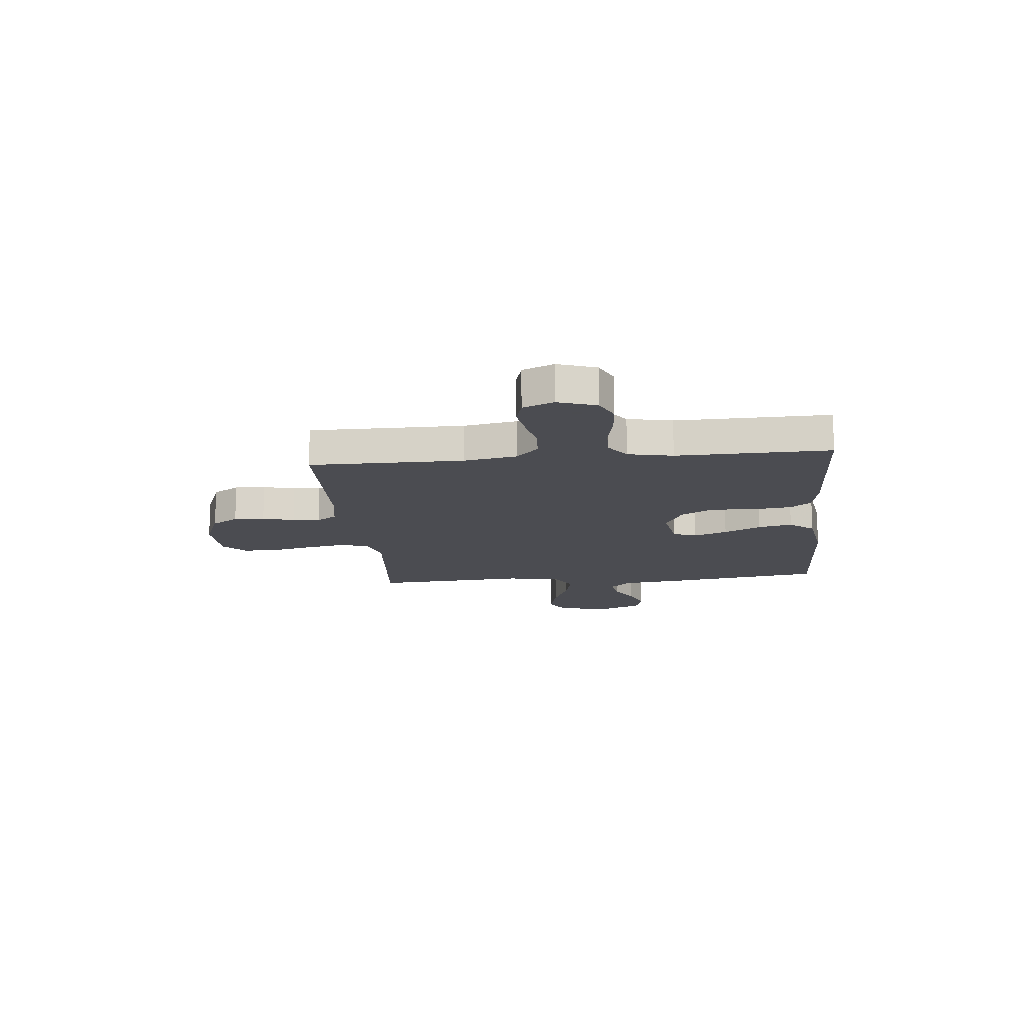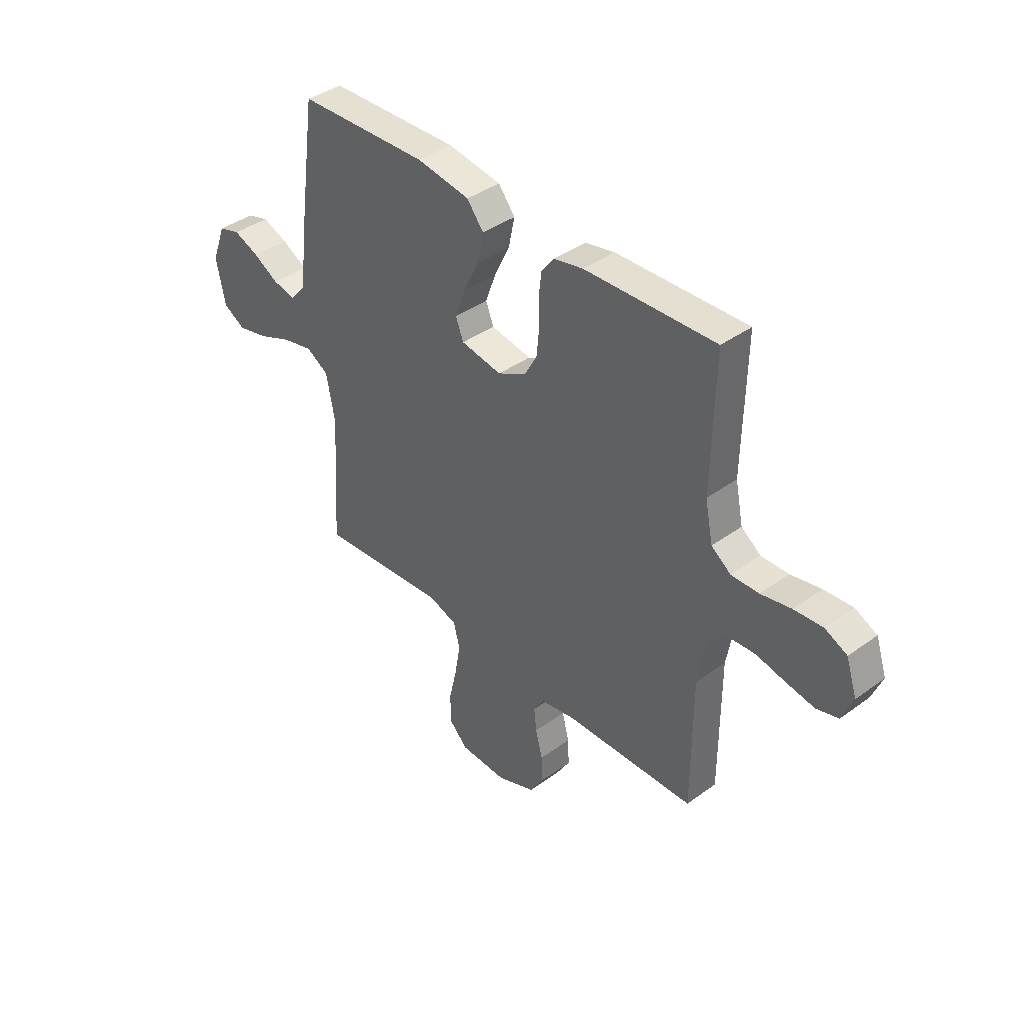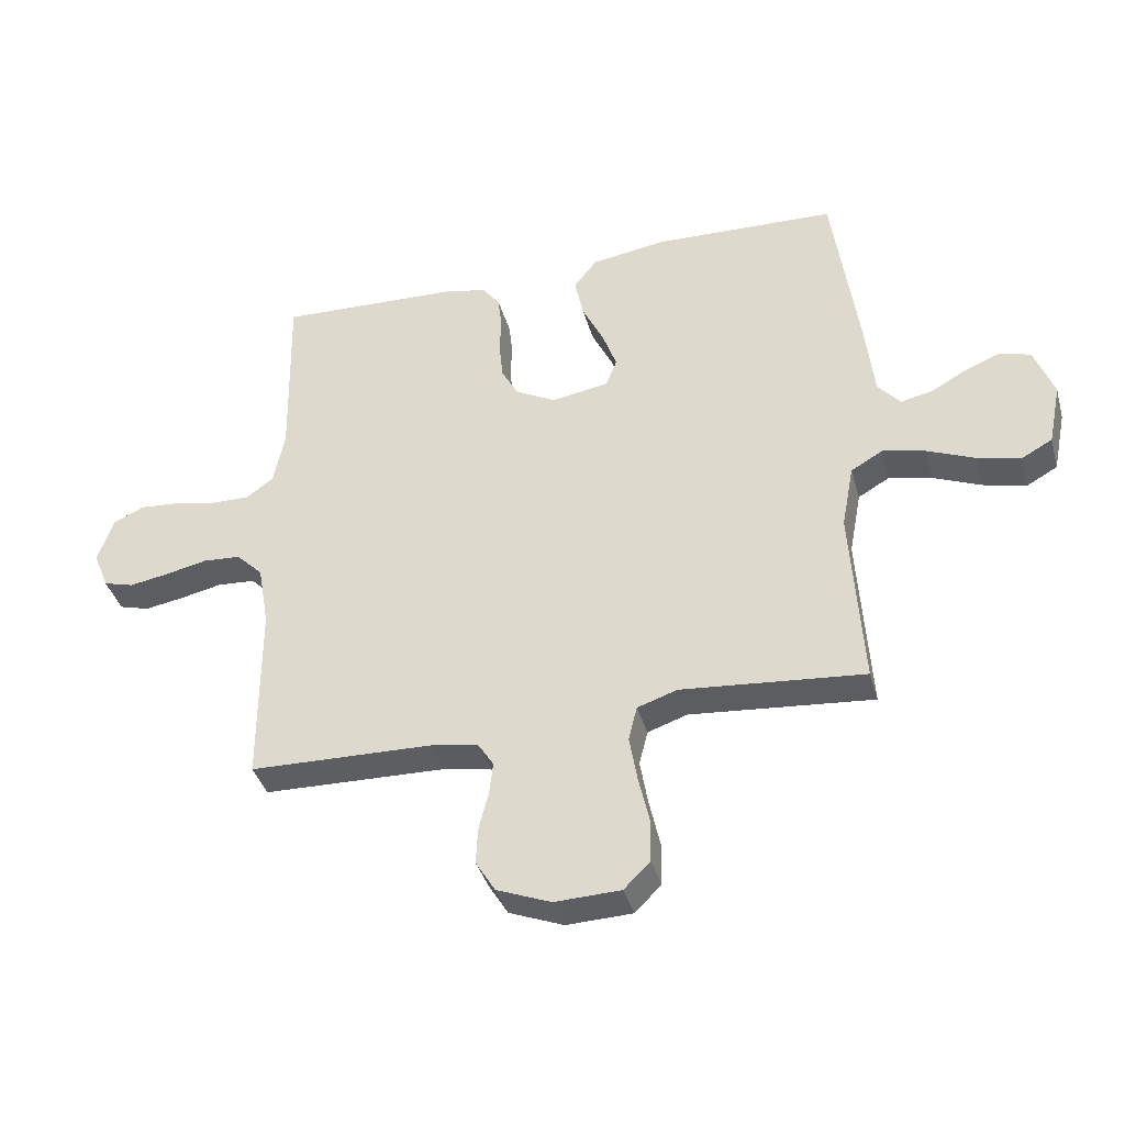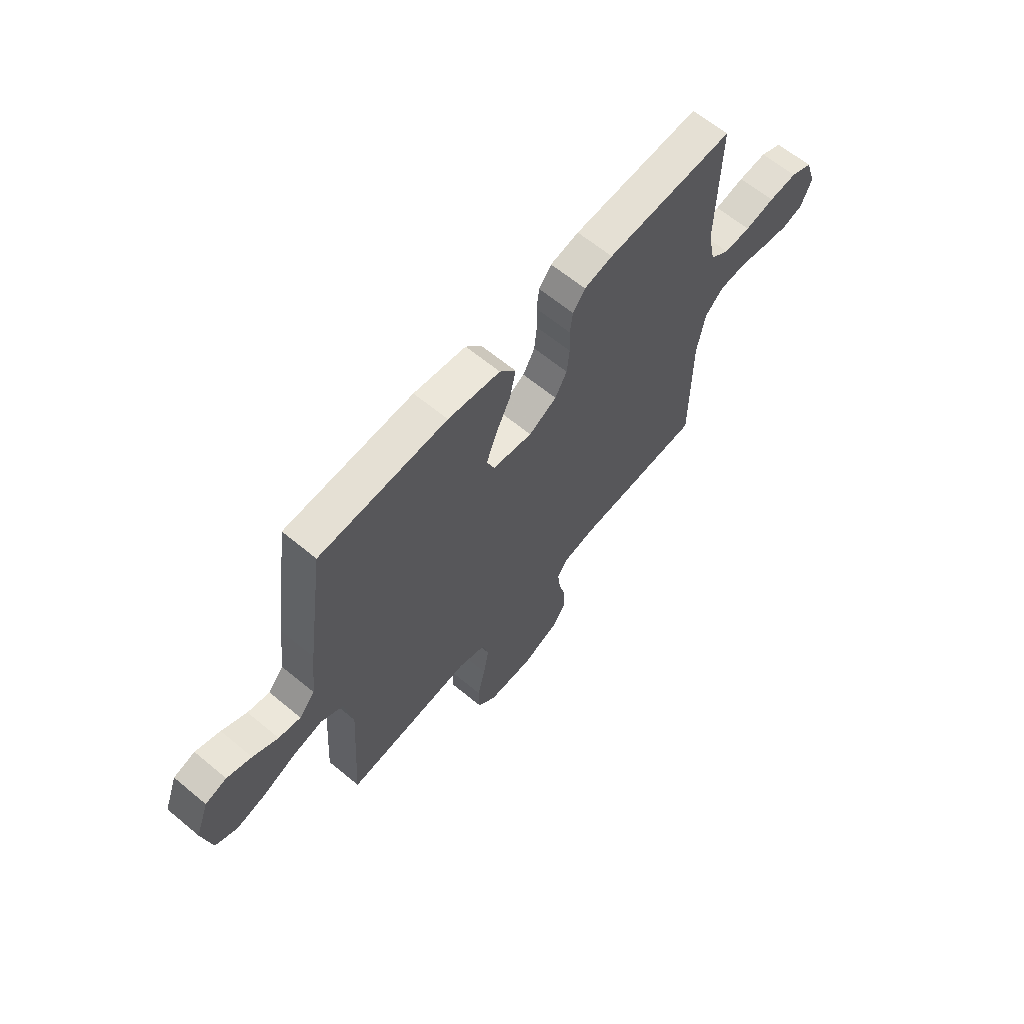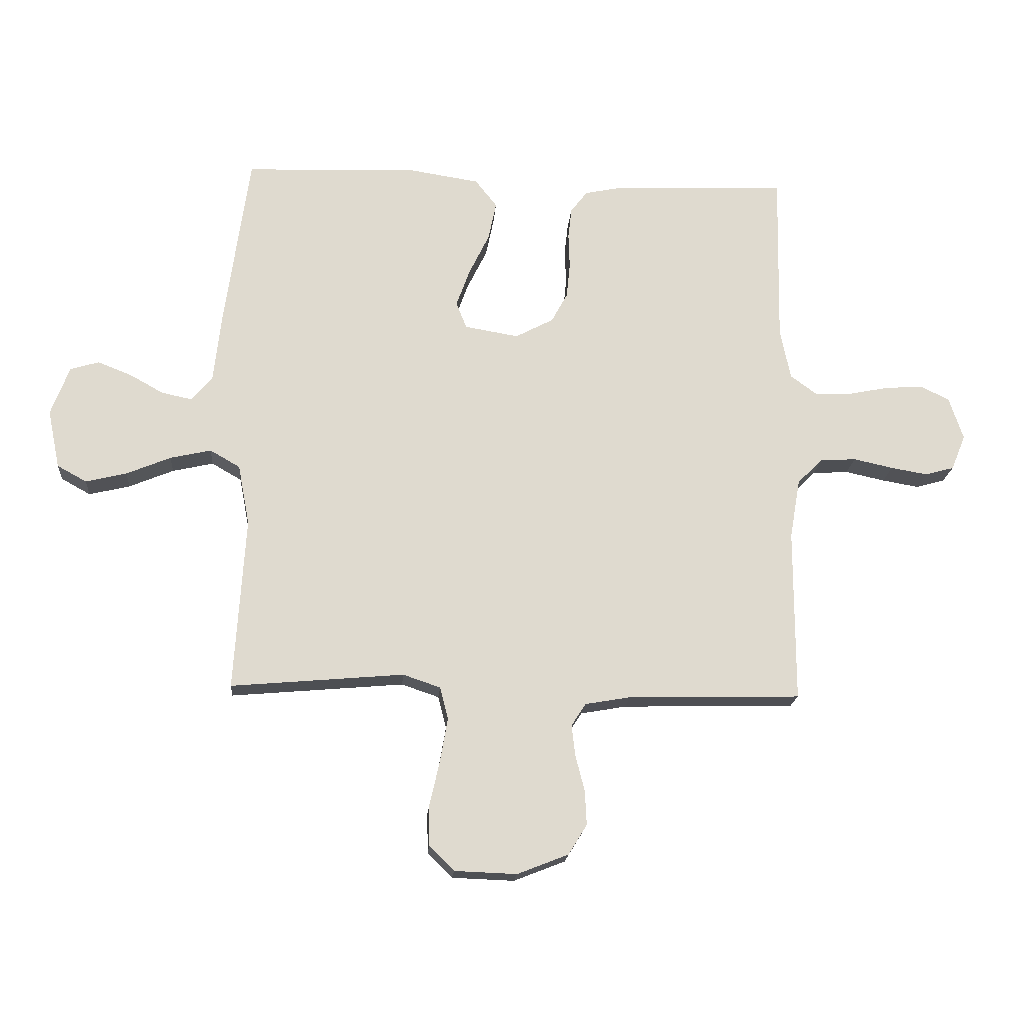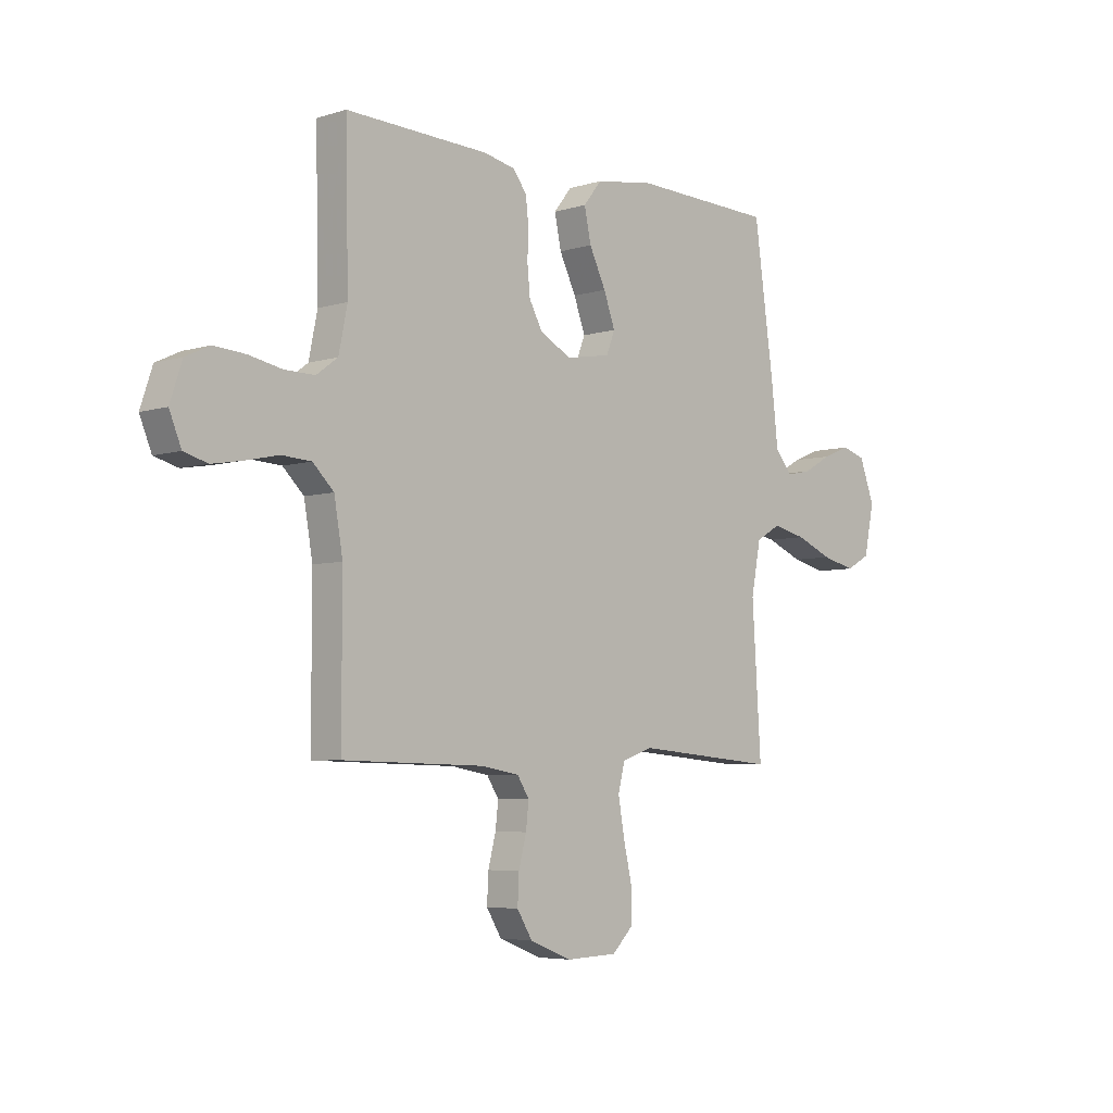
<metadata>
{"format":"obj","ext":"obj","renderer":"f3d","projection":"perspective","resolution":1024,"background":"white","views":[{"elev":-15.3,"azim":-84.5,"up":"+Y"},{"elev":39.6,"azim":-132.0,"up":"+Z"},{"elev":-38.2,"azim":15.2,"up":"+Z"},{"elev":63.7,"azim":129.9,"up":"+Z"},{"elev":-18.6,"azim":175.6,"up":"+Z"},{"elev":-5.3,"azim":-46.3,"up":"+Z"}]}
</metadata>
<code>
v 0.5 0.07 0.5
v 0.542 0.07 0.2
v 0.556 0.07 0.075
v 0.593 0.07 0.033
v 0.645 0.07 0.044
v 0.704 0.07 0.077
v 0.762 0.07 0.1
v 0.812 0.07 0.085
v 0.844 0.07 0
v 0.823 0.07 -0.102
v 0.772 0.07 -0.13
v 0.701 0.07 -0.113
v 0.624 0.07 -0.081
v 0.553 0.07 -0.065
v 0.501 0.07 -0.095
v 0.481 0.07 -0.2
v 0.5 0.07 -0.5
v 0.2 0.07 -0.474
v 0.135 0.07 -0.496
v 0.121 0.07 -0.552
v 0.134 0.07 -0.627
v 0.152 0.07 -0.706
v 0.151 0.07 -0.775
v 0.108 0.07 -0.818
v 0 0.07 -0.822
v -0.089 0.07 -0.787
v -0.121 0.07 -0.735
v -0.118 0.07 -0.675
v -0.102 0.07 -0.613
v -0.096 0.07 -0.56
v -0.121 0.07 -0.521
v -0.2 0.07 -0.507
v -0.5 0.07 -0.5
v -0.5 0.07 -0.2
v -0.518 0.07 -0.096
v -0.562 0.07 -0.053
v -0.624 0.07 -0.049
v -0.693 0.07 -0.064
v -0.757 0.07 -0.075
v -0.807 0.07 -0.061
v -0.832 0.07 0
v -0.807 0.07 0.075
v -0.756 0.07 0.099
v -0.69 0.07 0.094
v -0.62 0.07 0.08
v -0.557 0.07 0.079
v -0.512 0.07 0.112
v -0.494 0.07 0.2
v -0.5 0.07 0.5
v -0.2 0.07 0.489
v -0.133 0.07 0.475
v -0.104 0.07 0.437
v -0.098 0.07 0.384
v -0.1 0.07 0.323
v -0.094 0.07 0.262
v -0.066 0.07 0.211
v 0 0.07 0.176
v 0.094 0.07 0.192
v 0.112 0.07 0.238
v 0.088 0.07 0.304
v 0.053 0.07 0.376
v 0.039 0.07 0.443
v 0.077 0.07 0.491
v 0.2 0.07 0.51
v 0.5 0 0.5
v 0.542 0 0.2
v 0.556 0 0.075
v 0.593 0 0.033
v 0.645 0 0.044
v 0.704 0 0.077
v 0.762 0 0.1
v 0.812 0 0.085
v 0.844 0 0
v 0.823 0 -0.102
v 0.772 0 -0.13
v 0.701 0 -0.113
v 0.624 0 -0.081
v 0.553 0 -0.065
v 0.501 0 -0.095
v 0.481 0 -0.2
v 0.5 0 -0.5
v 0.2 0 -0.474
v 0.135 0 -0.496
v 0.121 0 -0.552
v 0.134 0 -0.627
v 0.152 0 -0.706
v 0.151 0 -0.775
v 0.108 0 -0.818
v 0 0 -0.822
v -0.089 0 -0.787
v -0.121 0 -0.735
v -0.118 0 -0.675
v -0.102 0 -0.613
v -0.096 0 -0.56
v -0.121 0 -0.521
v -0.2 0 -0.507
v -0.5 0 -0.5
v -0.5 0 -0.2
v -0.518 0 -0.096
v -0.562 0 -0.053
v -0.624 0 -0.049
v -0.693 0 -0.064
v -0.757 0 -0.075
v -0.807 0 -0.061
v -0.832 0 0
v -0.807 0 0.075
v -0.756 0 0.099
v -0.69 0 0.094
v -0.62 0 0.08
v -0.557 0 0.079
v -0.512 0 0.112
v -0.494 0 0.2
v -0.5 0 0.5
v -0.2 0 0.489
v -0.133 0 0.475
v -0.104 0 0.437
v -0.098 0 0.384
v -0.1 0 0.323
v -0.094 0 0.262
v -0.066 0 0.211
v 0 0 0.176
v 0.094 0 0.192
v 0.112 0 0.238
v 0.088 0 0.304
v 0.053 0 0.376
v 0.039 0 0.443
v 0.077 0 0.491
v 0.2 0 0.51
f 60 61 62 63
f 59 60 63 64
f 51 52 53 54
f 51 54 55
f 48 49 50 51
f 47 48 51 55
f 46 47 55 56
f 42 43 44 45
f 42 45 46
f 41 42 46
f 37 38 39 40
f 37 40 41 46
f 32 33 34
f 31 32 34 35
f 26 27 28 29
f 26 29 30
f 25 26 30
f 24 25 30
f 21 22 23 24
f 20 21 24 30
f 19 20 30 31
f 16 17 18
f 15 16 18 19
f 10 11 12 13
f 10 13 14
f 9 10 14
f 8 9 14
f 5 6 7 8
f 5 8 14 15
f 64 1 2 3
f 59 64 3
f 58 59 3 4
f 57 58 4
f 37 46 56 57
f 36 37 57 4
f 35 36 4
f 15 19 31 35
f 15 35 4
f 4 5 15
f 127 126 125 124
f 128 127 124 123
f 118 117 116 115
f 119 118 115
f 115 114 113 112
f 119 115 112 111
f 120 119 111 110
f 109 108 107 106
f 110 109 106
f 110 106 105
f 104 103 102 101
f 110 105 104 101
f 98 97 96
f 99 98 96 95
f 93 92 91 90
f 94 93 90
f 94 90 89
f 94 89 88
f 88 87 86 85
f 94 88 85 84
f 95 94 84 83
f 82 81 80
f 83 82 80 79
f 77 76 75 74
f 78 77 74
f 78 74 73
f 78 73 72
f 72 71 70 69
f 79 78 72 69
f 67 66 65 128
f 67 128 123
f 68 67 123 122
f 68 122 121
f 121 120 110 101
f 68 121 101 100
f 68 100 99
f 99 95 83 79
f 68 99 79
f 79 69 68
f 1 65 66 2
f 2 66 67 3
f 3 67 68 4
f 4 68 69 5
f 5 69 70 6
f 6 70 71 7
f 7 71 72 8
f 8 72 73 9
f 9 73 74 10
f 10 74 75 11
f 11 75 76 12
f 12 76 77 13
f 13 77 78 14
f 14 78 79 15
f 15 79 80 16
f 16 80 81 17
f 17 81 82 18
f 18 82 83 19
f 19 83 84 20
f 20 84 85 21
f 21 85 86 22
f 22 86 87 23
f 23 87 88 24
f 24 88 89 25
f 25 89 90 26
f 26 90 91 27
f 27 91 92 28
f 28 92 93 29
f 29 93 94 30
f 30 94 95 31
f 31 95 96 32
f 32 96 97 33
f 33 97 98 34
f 34 98 99 35
f 35 99 100 36
f 36 100 101 37
f 37 101 102 38
f 38 102 103 39
f 39 103 104 40
f 40 104 105 41
f 41 105 106 42
f 42 106 107 43
f 43 107 108 44
f 44 108 109 45
f 45 109 110 46
f 46 110 111 47
f 47 111 112 48
f 48 112 113 49
f 49 113 114 50
f 50 114 115 51
f 51 115 116 52
f 52 116 117 53
f 53 117 118 54
f 54 118 119 55
f 55 119 120 56
f 56 120 121 57
f 57 121 122 58
f 58 122 123 59
f 59 123 124 60
f 60 124 125 61
f 61 125 126 62
f 62 126 127 63
f 63 127 128 64
f 64 128 65 1

</code>
